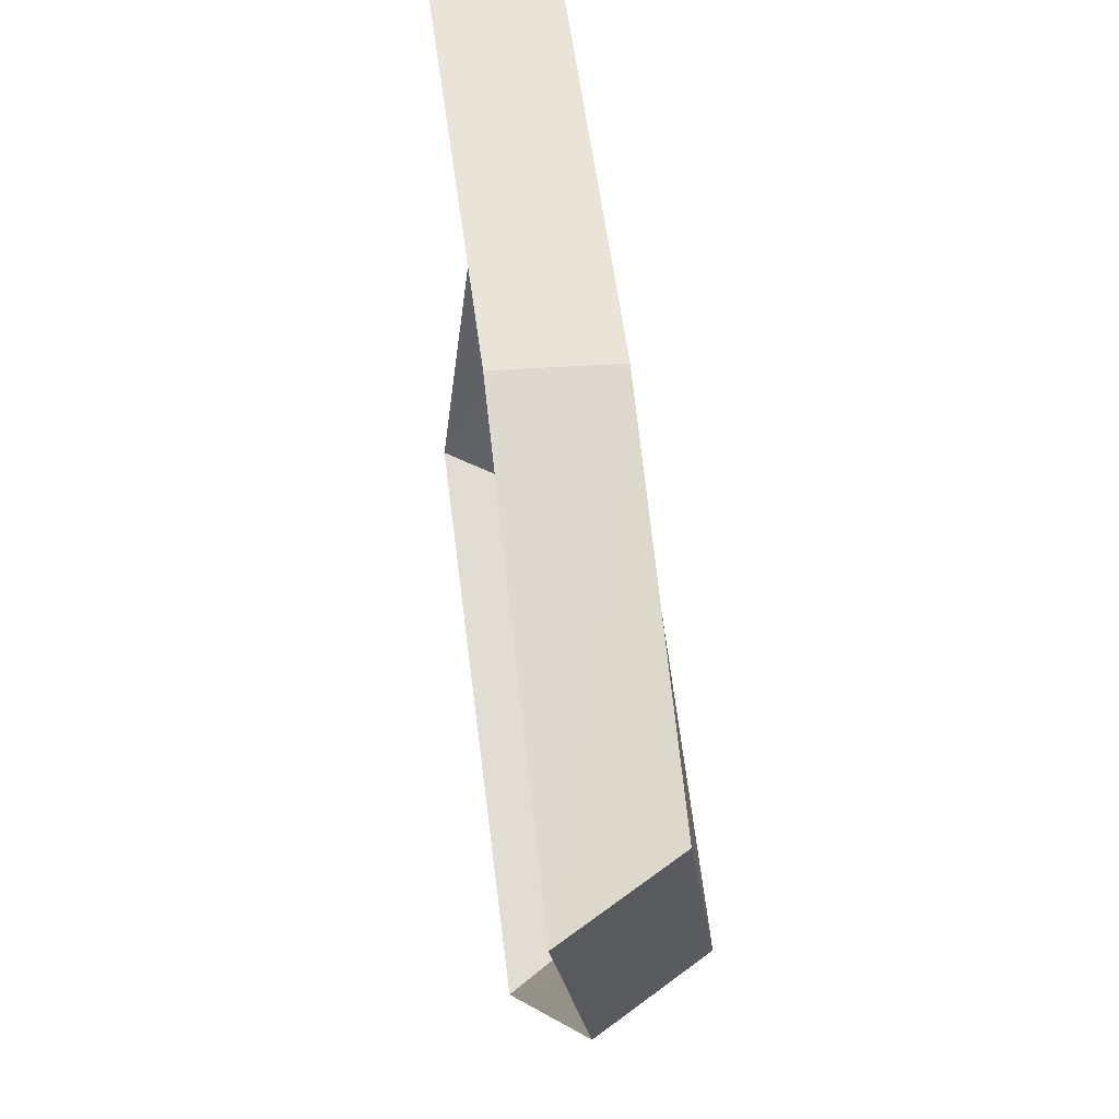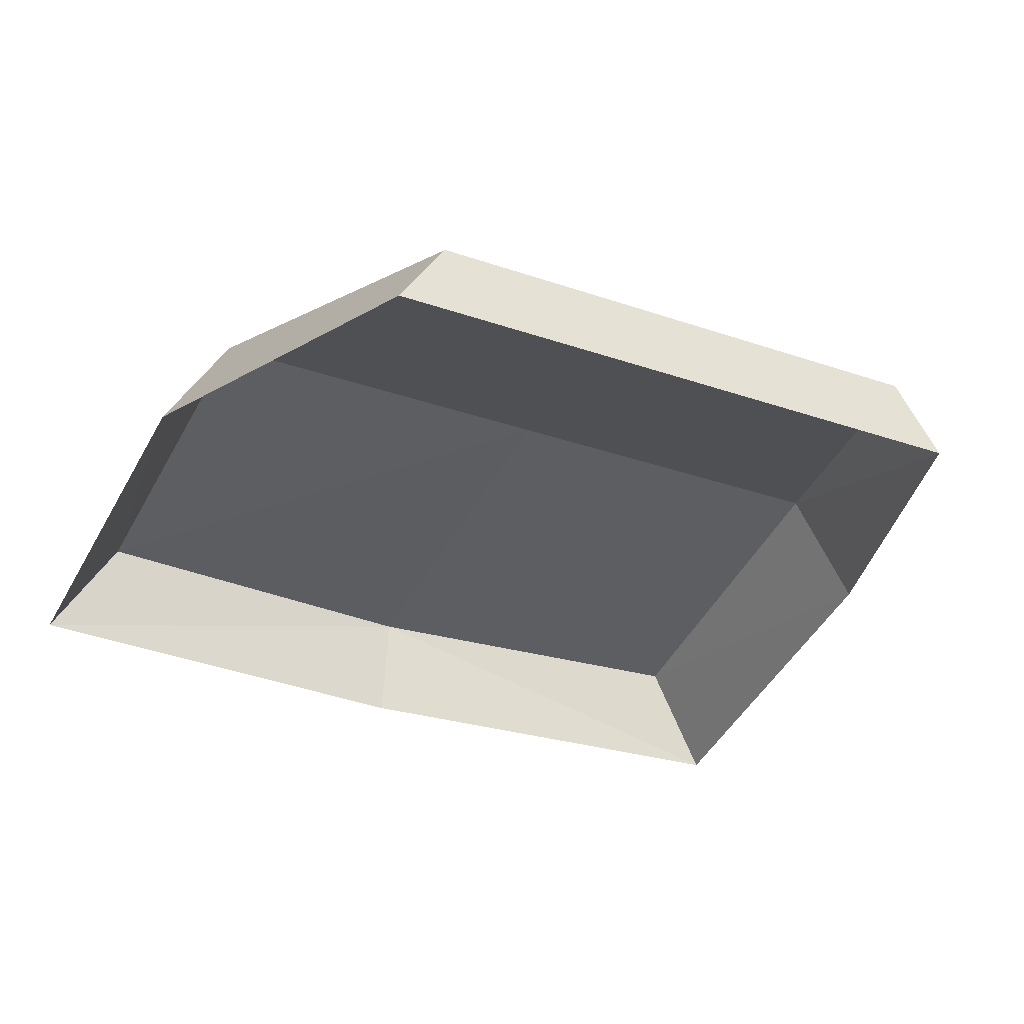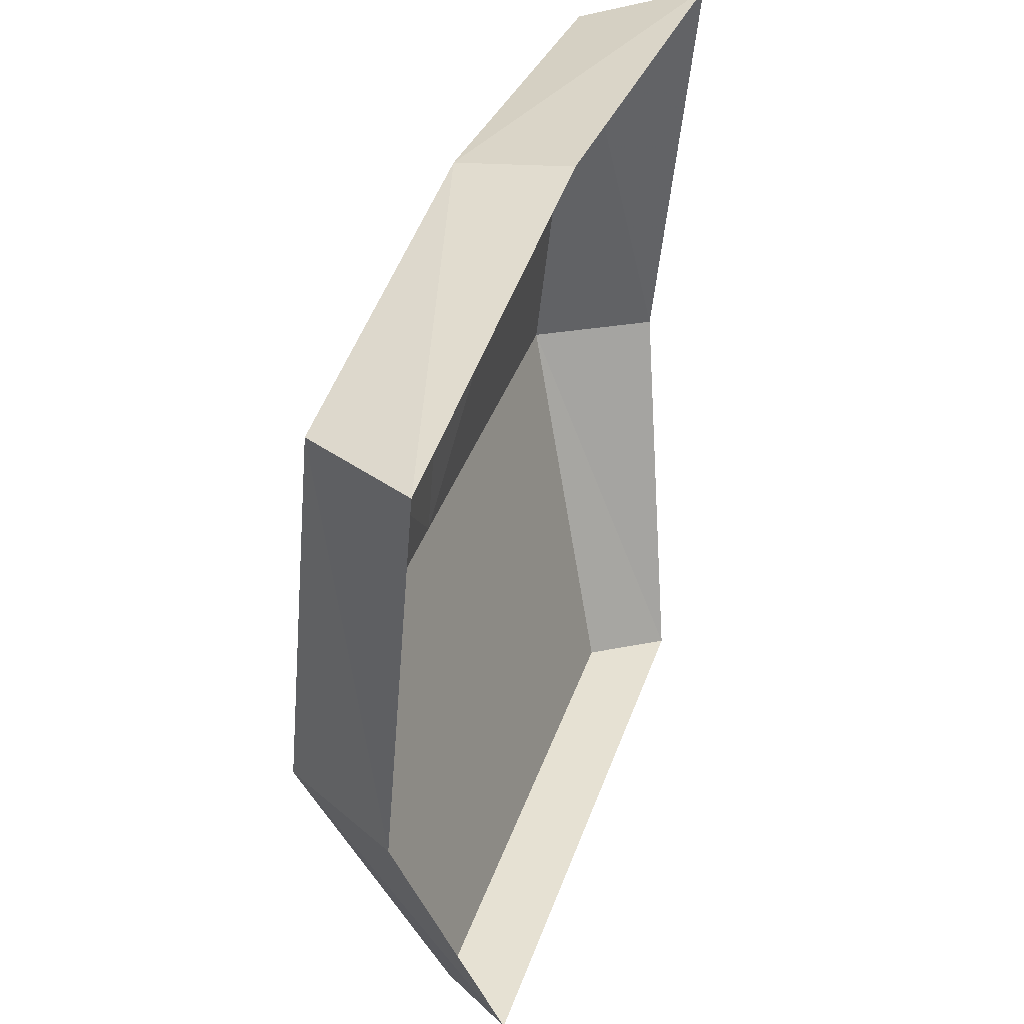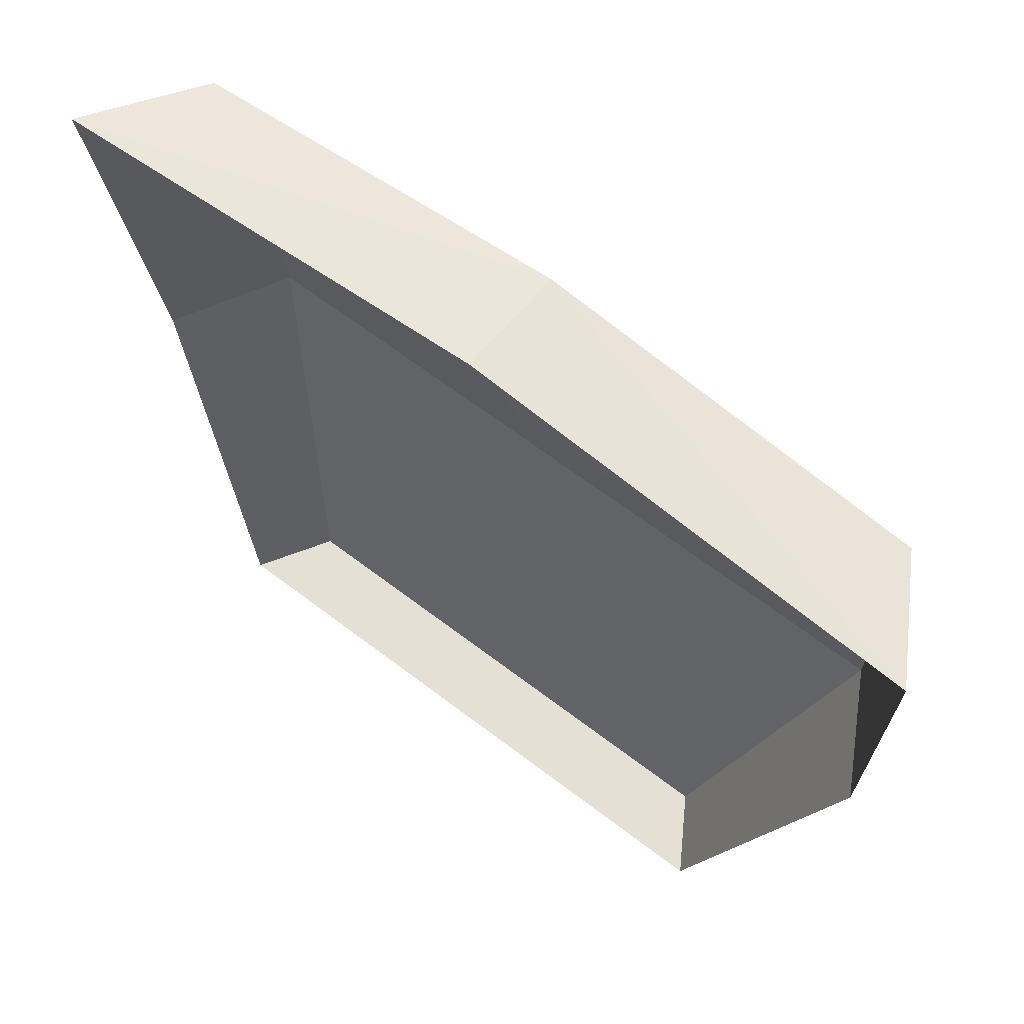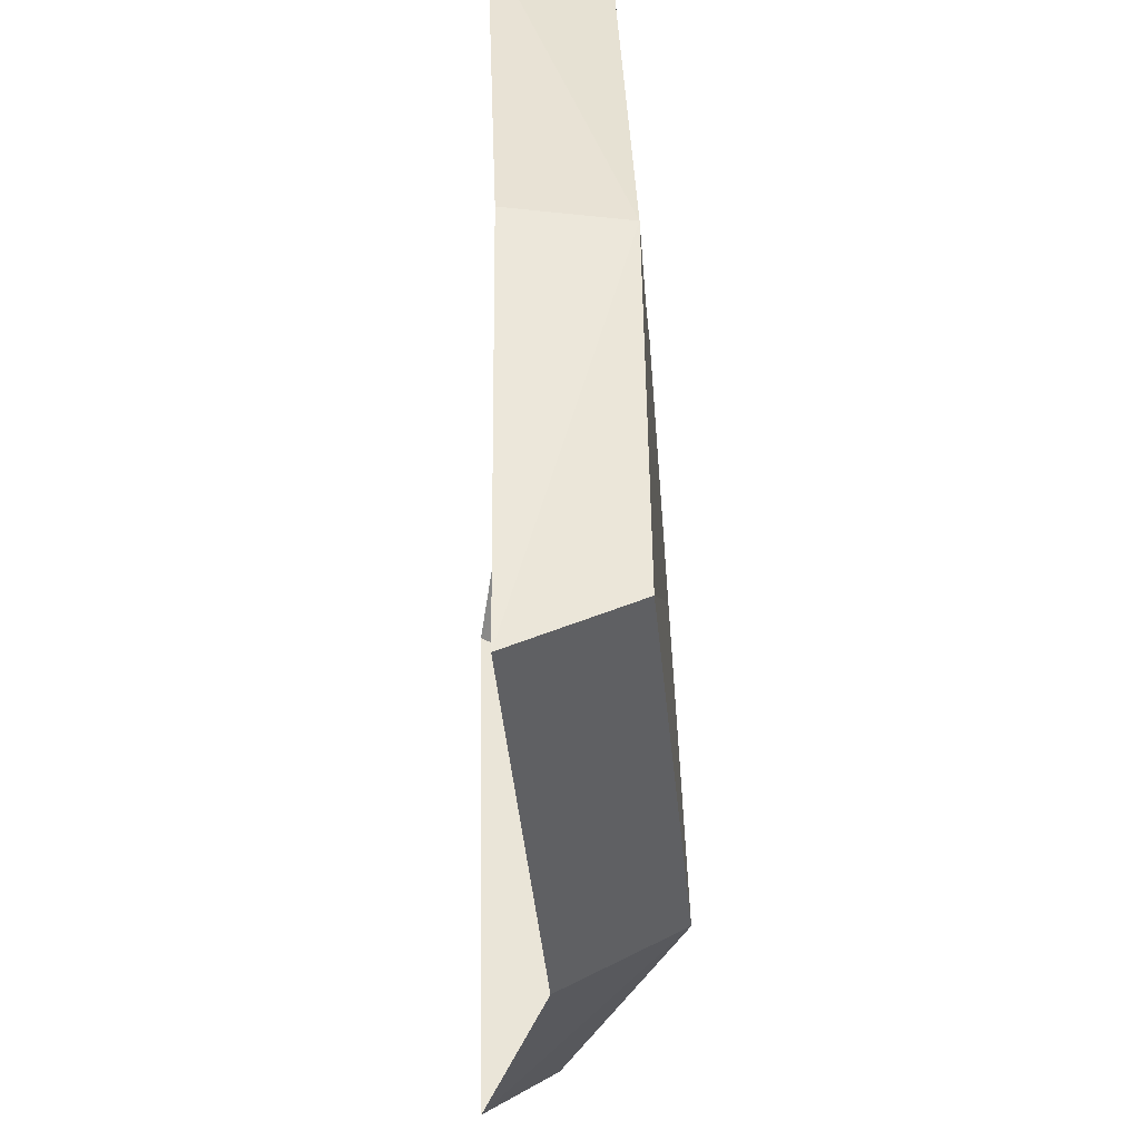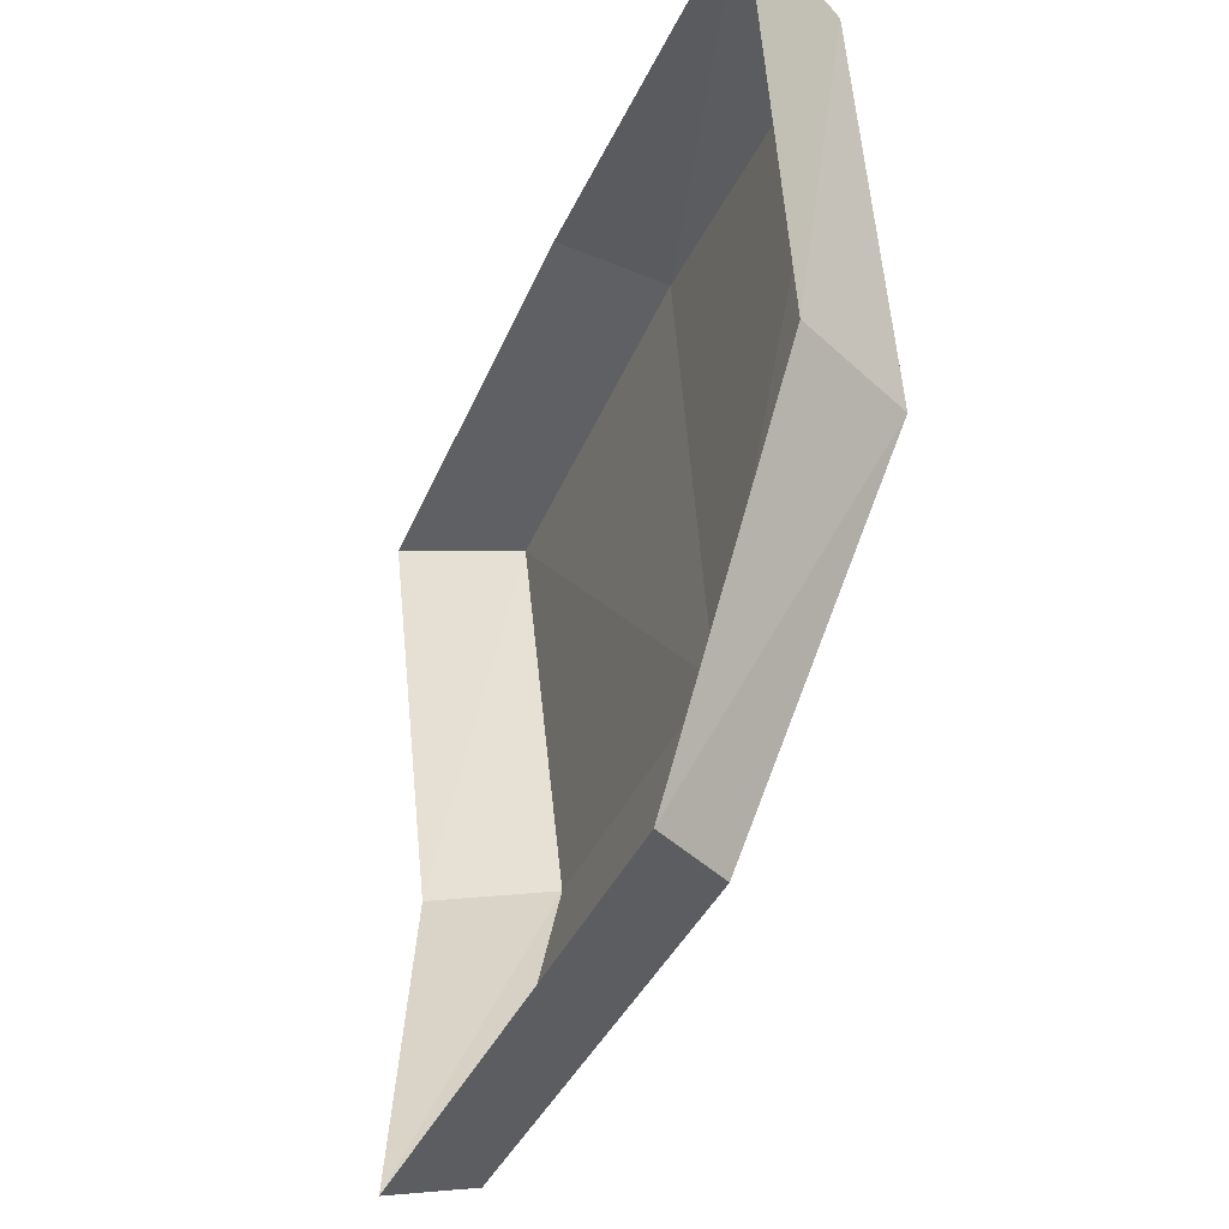
<metadata>
{"format":"obj","ext":"obj","renderer":"f3d","projection":"perspective","resolution":1024,"background":"white","views":[{"elev":68.1,"azim":82.8,"up":"+Z"},{"elev":-34.0,"azim":155.3,"up":"+Y"},{"elev":38.7,"azim":-72.1,"up":"+Z"},{"elev":65.9,"azim":37.4,"up":"+Z"},{"elev":45.0,"azim":88.6,"up":"+Z"},{"elev":-36.3,"azim":68.9,"up":"+Z"}]}
</metadata>
<code>
v -0.8069 2.503 3.779
v -0.6854 2.709 3.75
v -0.4665 2.59 2.378
v -0.5492 2.457 2.378
v -0.6628 2.781 3.033
v -0.7802 2.572 3.033
v 0 2.512 3.847
v 0 2.719 3.817
v 0 2.59 2.378
v 0 2.457 2.378
v 0 2.781 3.033
v 0.8069 2.503 3.779
v 0.6854 2.709 3.75
v 0.6628 2.781 3.033
v 0.4665 2.59 2.378
v 0.5492 2.457 2.378
v 0.7802 2.572 3.033
f 1 7 8 2
f 2 8 11 5
f 3 9 10 4
f 6 1 2 5
f 4 6 5 3
f 5 11 9 3
f 12 13 8 7
f 13 14 11 8
f 15 16 10 9
f 17 14 13 12
f 16 15 14 17
f 14 15 9 11

</code>
